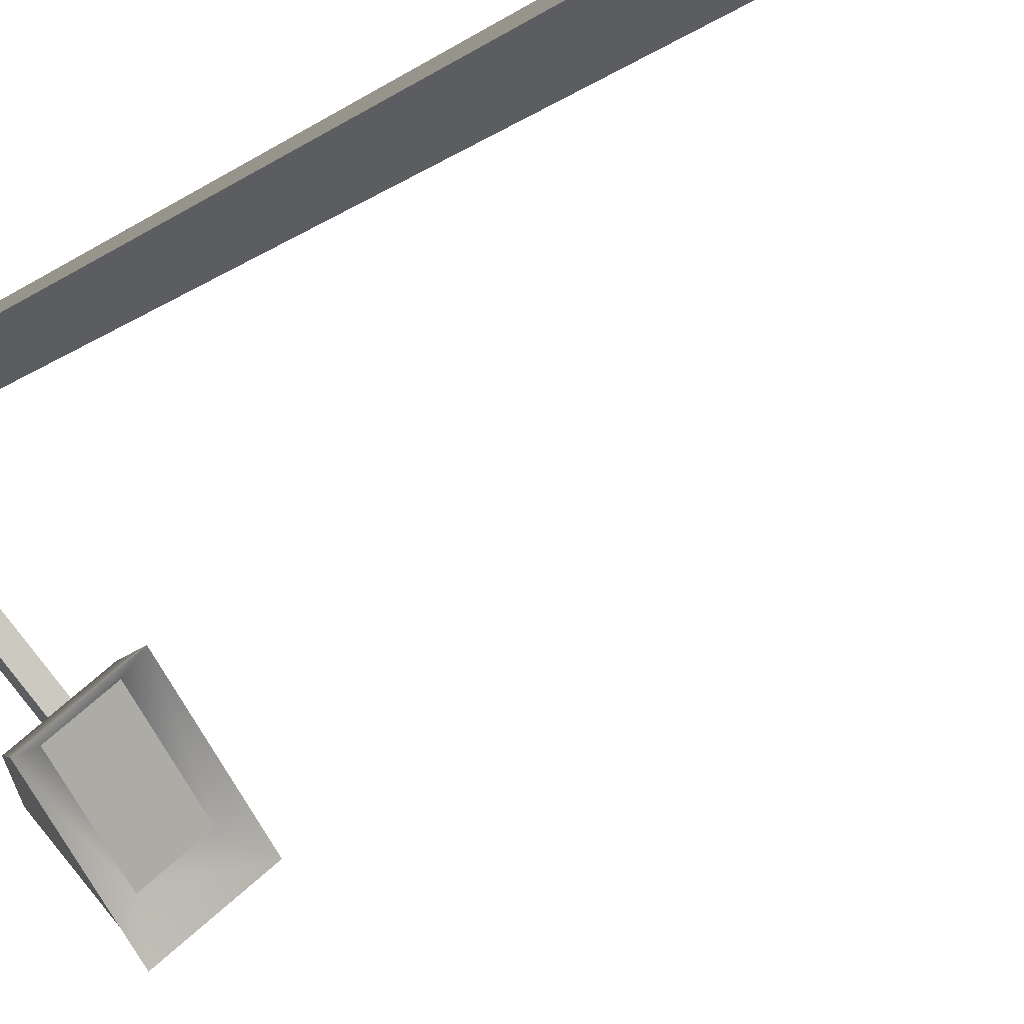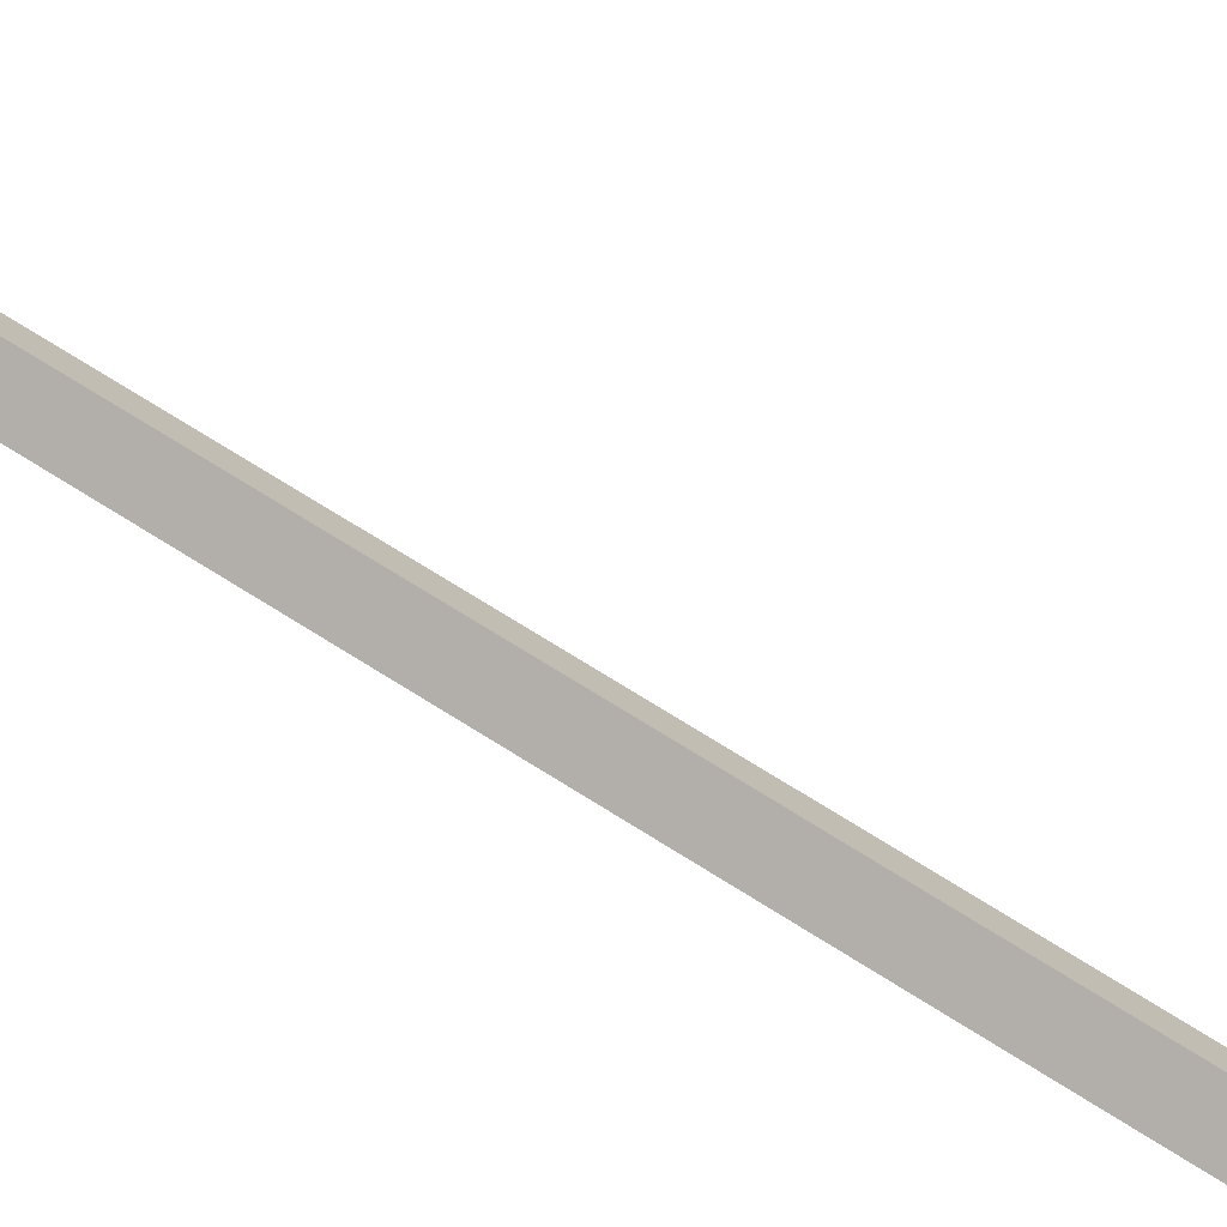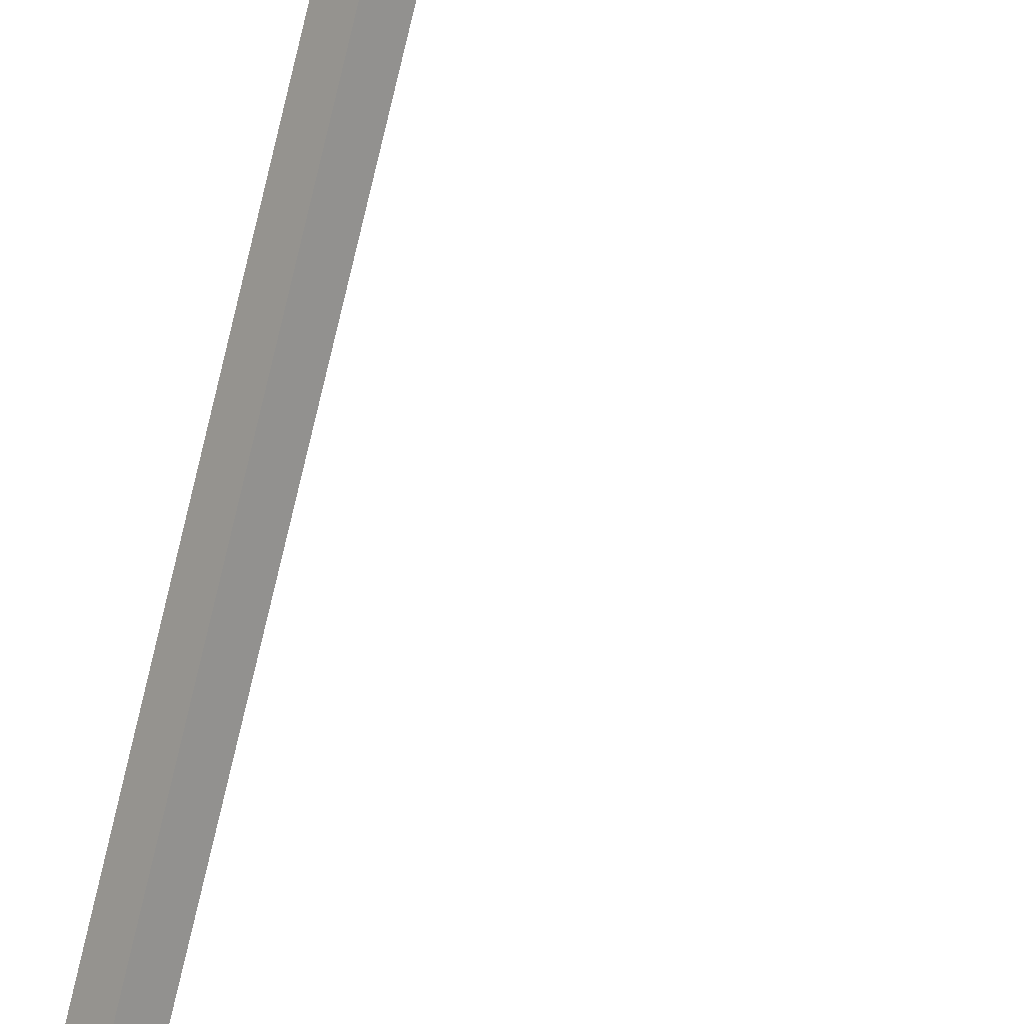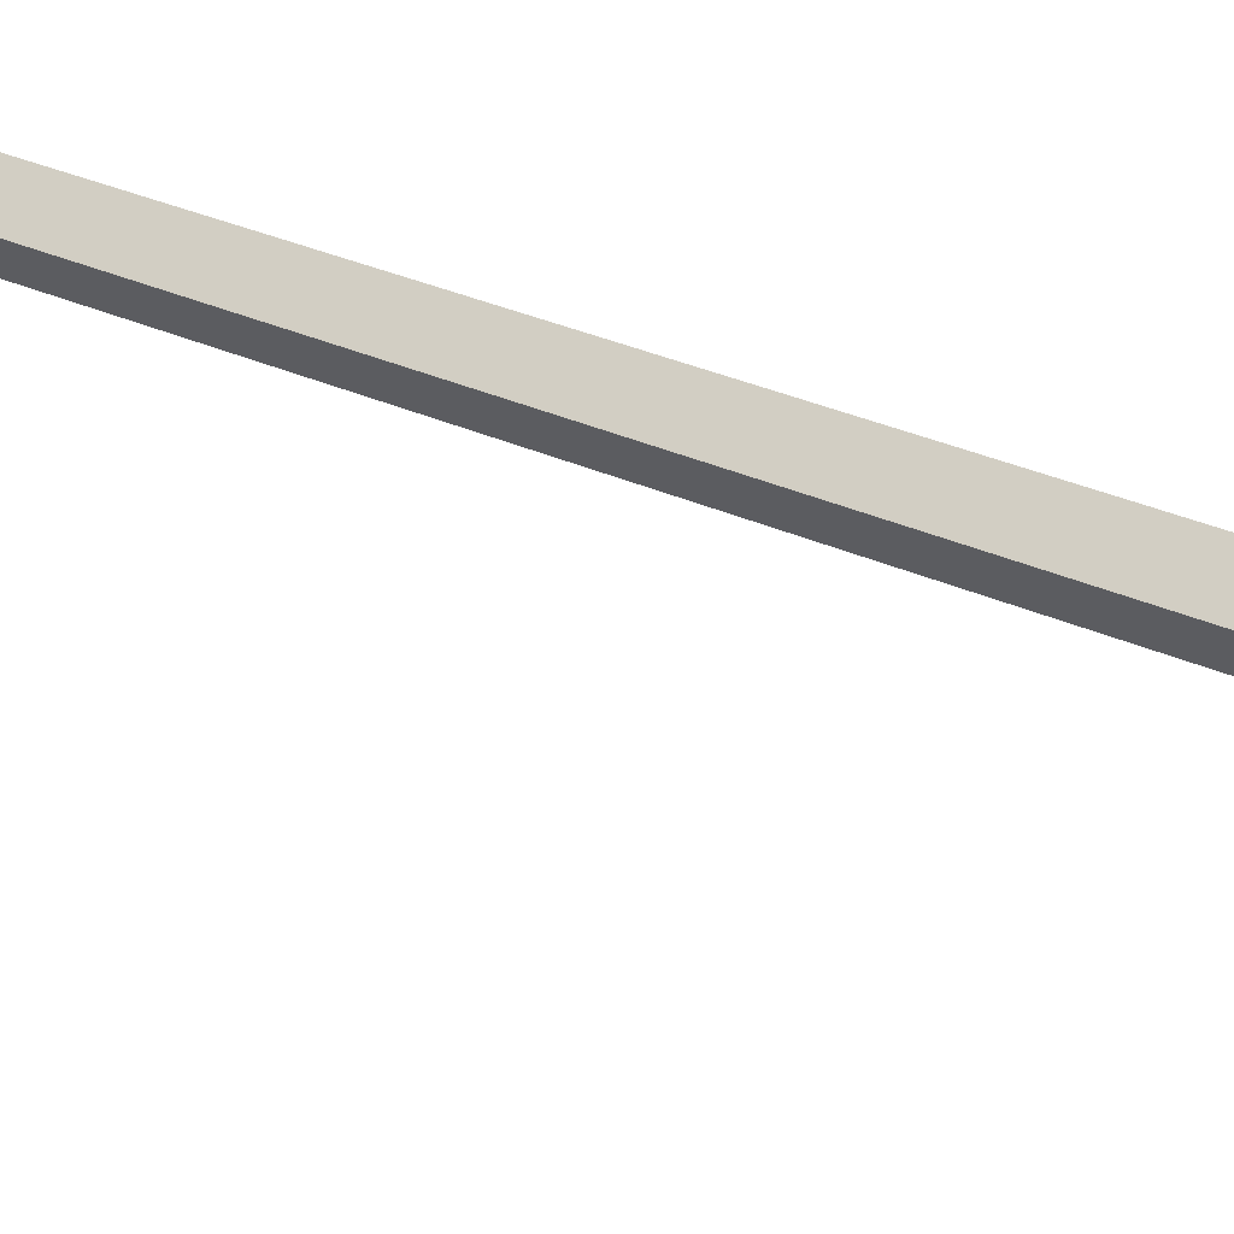
<metadata>
{"format":"obj","ext":"obj","renderer":"f3d","projection":"perspective","resolution":1024,"background":"white","views":[{"elev":-6.7,"azim":-17.9,"up":"+Y"},{"elev":57.1,"azim":-54.6,"up":"+Y"},{"elev":-78.1,"azim":-13.6,"up":"+Y"},{"elev":19.0,"azim":-44.0,"up":"+Y"}]}
</metadata>
<code>
o _0LAMP_corner_04_002_Scene.054
v 45.66 873.3 -13.57
v 45.59 873.4 -13.57
v 45.66 873.3 -7.551
v 45.59 873.4 -7.551
v 45.75 873.3 -13.57
v 45.75 873.3 -7.551
v 45.68 873.4 -13.57
v 45.68 873.4 -7.551
v 46.14 872.8 -13.53
v 45.68 873.3 -13.53
v 45.68 873.3 -13.47
v 46.14 872.8 -13.47
v 46.18 872.8 -13.53
v 45.73 873.3 -13.53
v 45.73 873.3 -13.47
v 46.18 872.8 -13.47
v 46.24 872.9 -13.33
v 46.22 872.9 -13.47
v 46.29 872.8 -13.59
v 46.48 872.6 -13.59
v 46.56 872.6 -13.52
v 46.26 872.4 -13.59
v 46.3 872.3 -13.52
v 46.07 872.7 -13.59
v 45.99 872.7 -13.47
v 45.97 872.7 -13.33
v 46.42 872.6 -13.5
v 46.2 872.9 -13.37
v 46.27 872.5 -13.5
v 46.04 872.8 -13.37
v 46.23 872.7 -13.43
f 1 3 2
f 2 3 4
f 5 6 1
f 1 6 3
f 7 8 5
f 5 8 6
f 2 4 7
f 7 4 8
f 8 4 6
f 4 3 6
f 1 7 5
f 7 1 2
f 9 11 10
f 11 9 12
f 9 10 13
f 13 10 14
f 15 16 14
f 13 14 16
f 11 12 15
f 15 12 16
f 17 19 18
f 17 20 19
f 20 17 21
f 22 21 23
f 21 22 20
f 20 22 24
f 20 24 19
f 19 24 25
f 19 25 18
f 25 17 18
f 17 25 26
f 24 26 25
f 22 26 24
f 23 26 22
f 27 17 28
f 17 27 21
f 29 21 27
f 21 29 23
f 26 23 29
f 26 29 30
f 17 26 30
f 17 30 28
f 28 30 31
f 27 28 31
f 30 29 31
f 29 27 31

</code>
